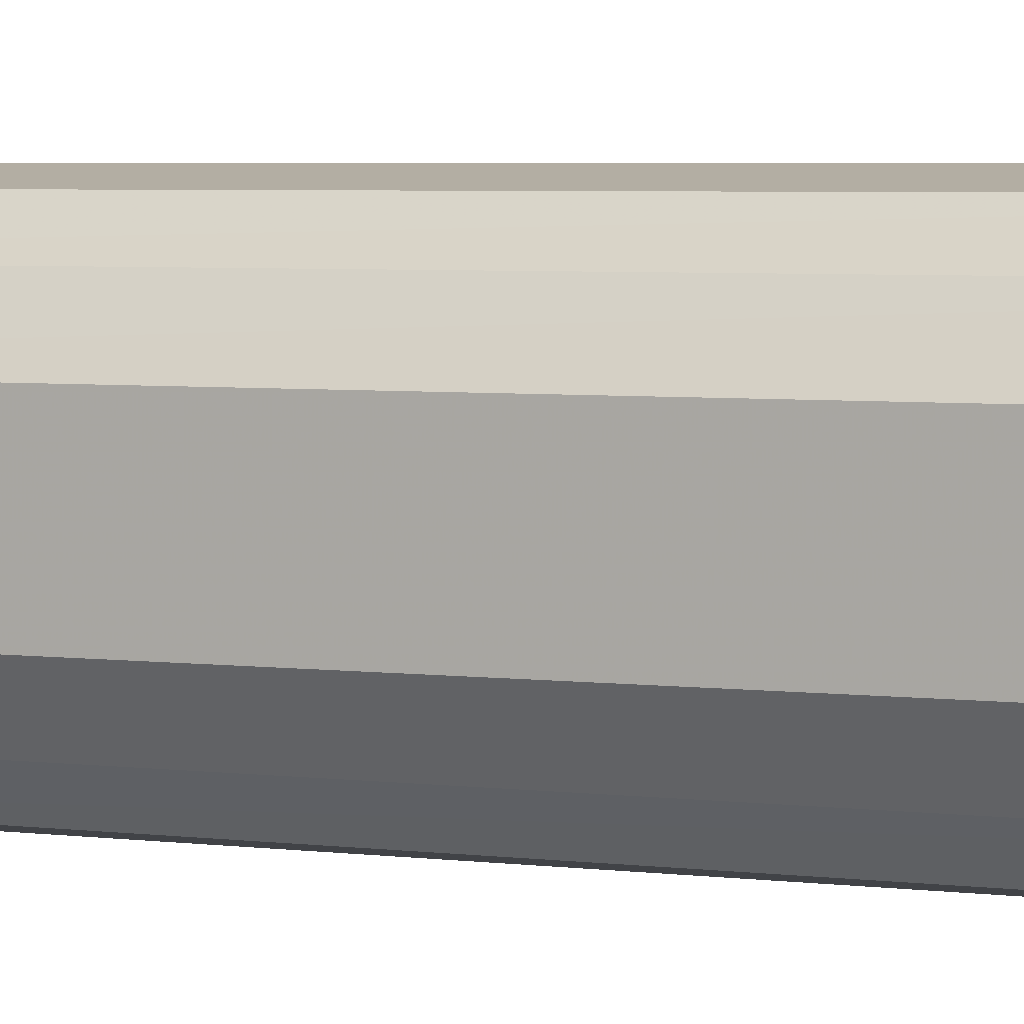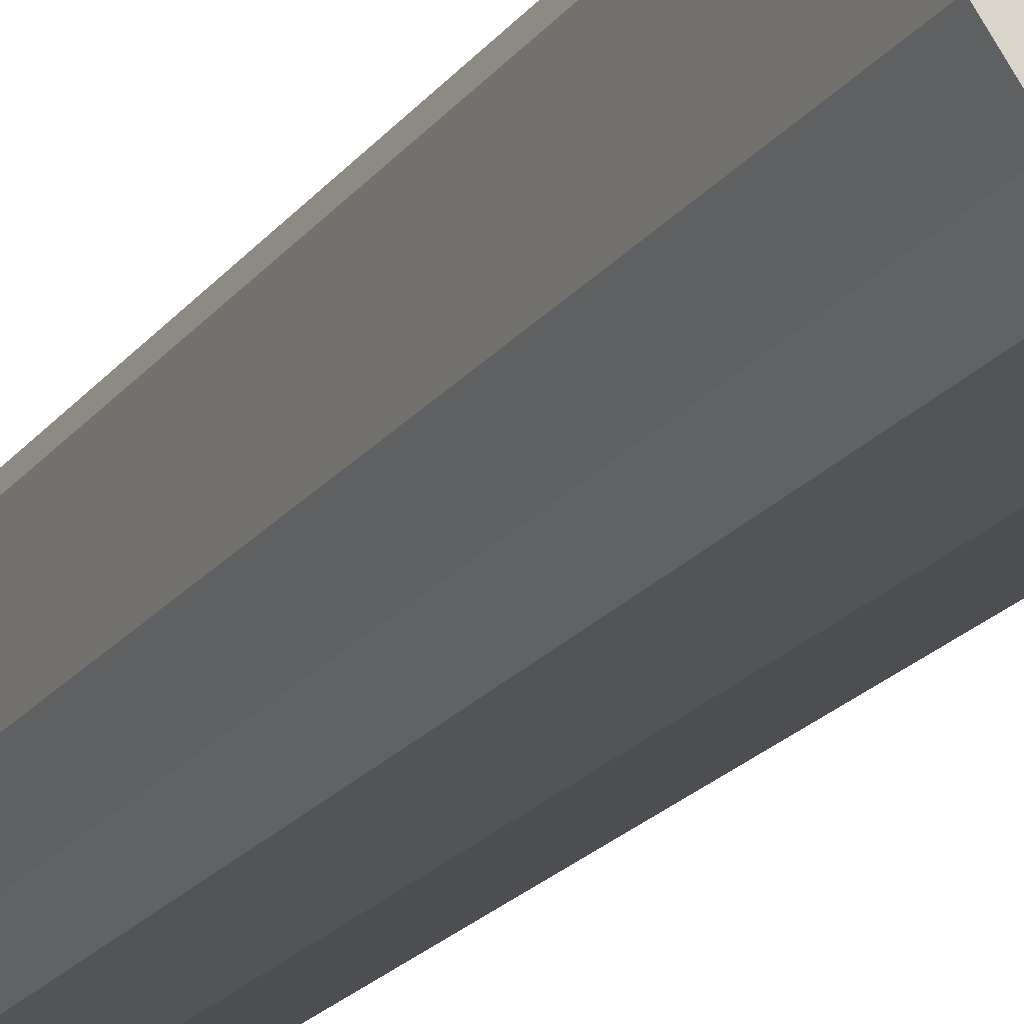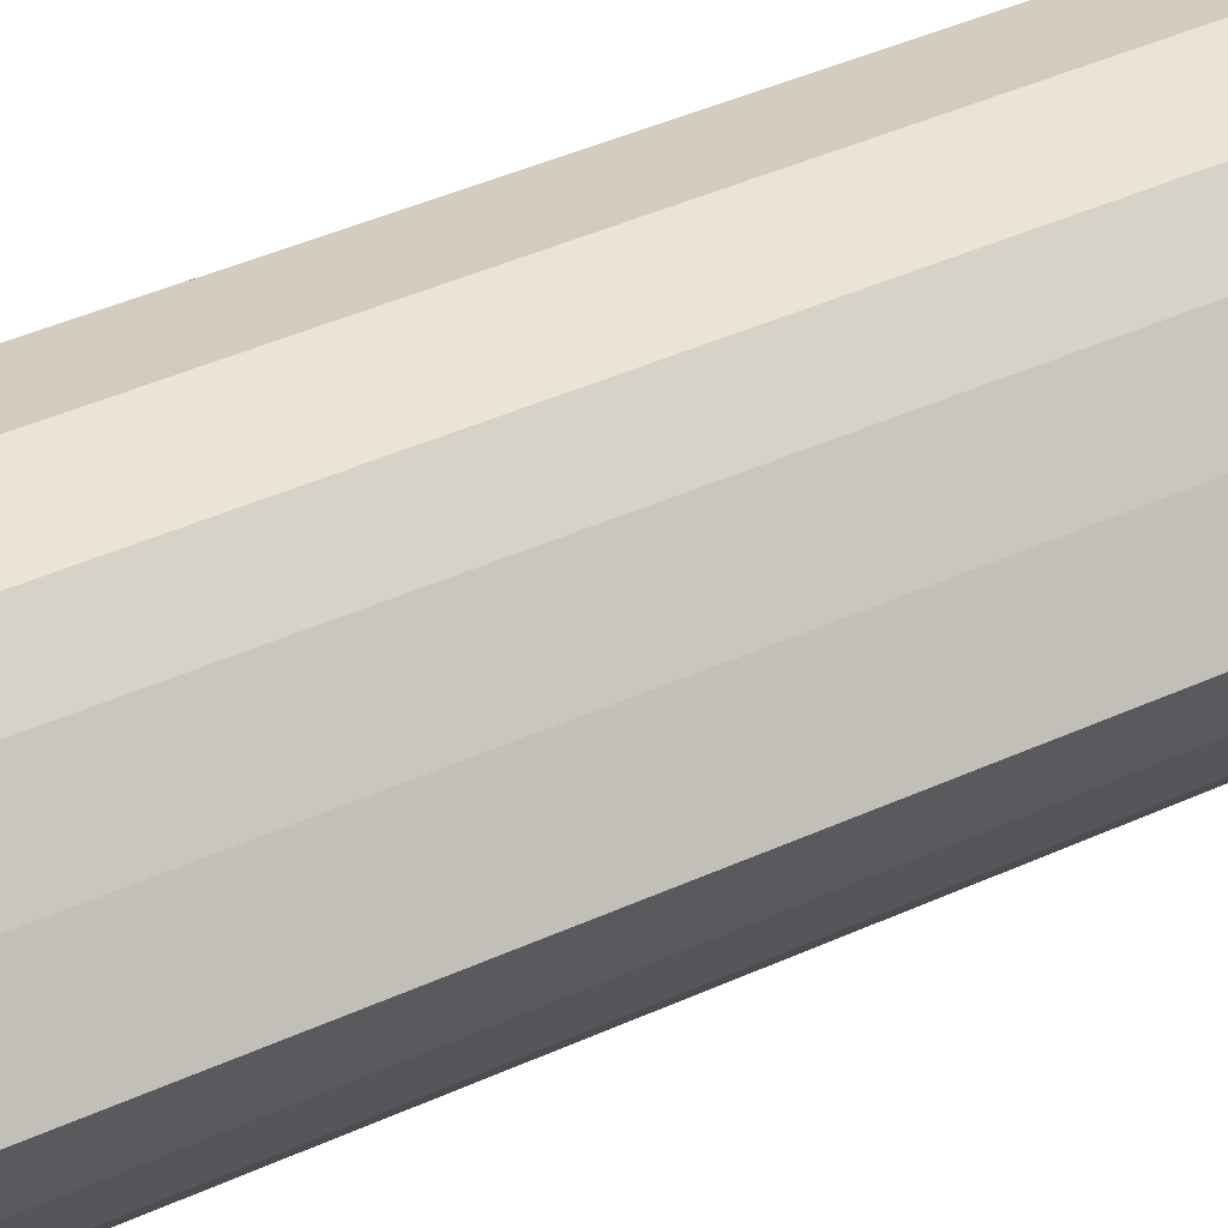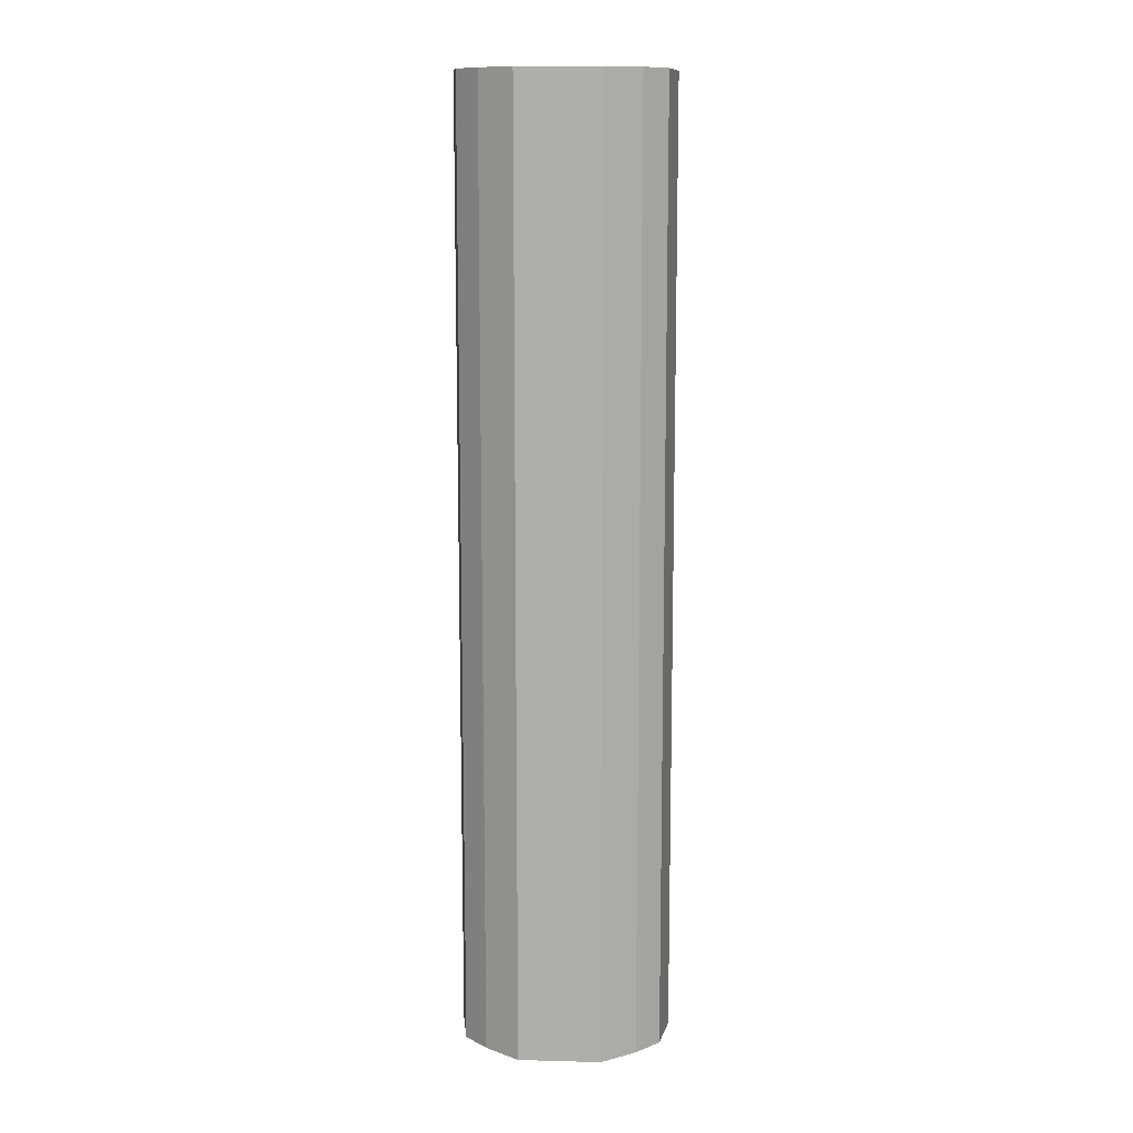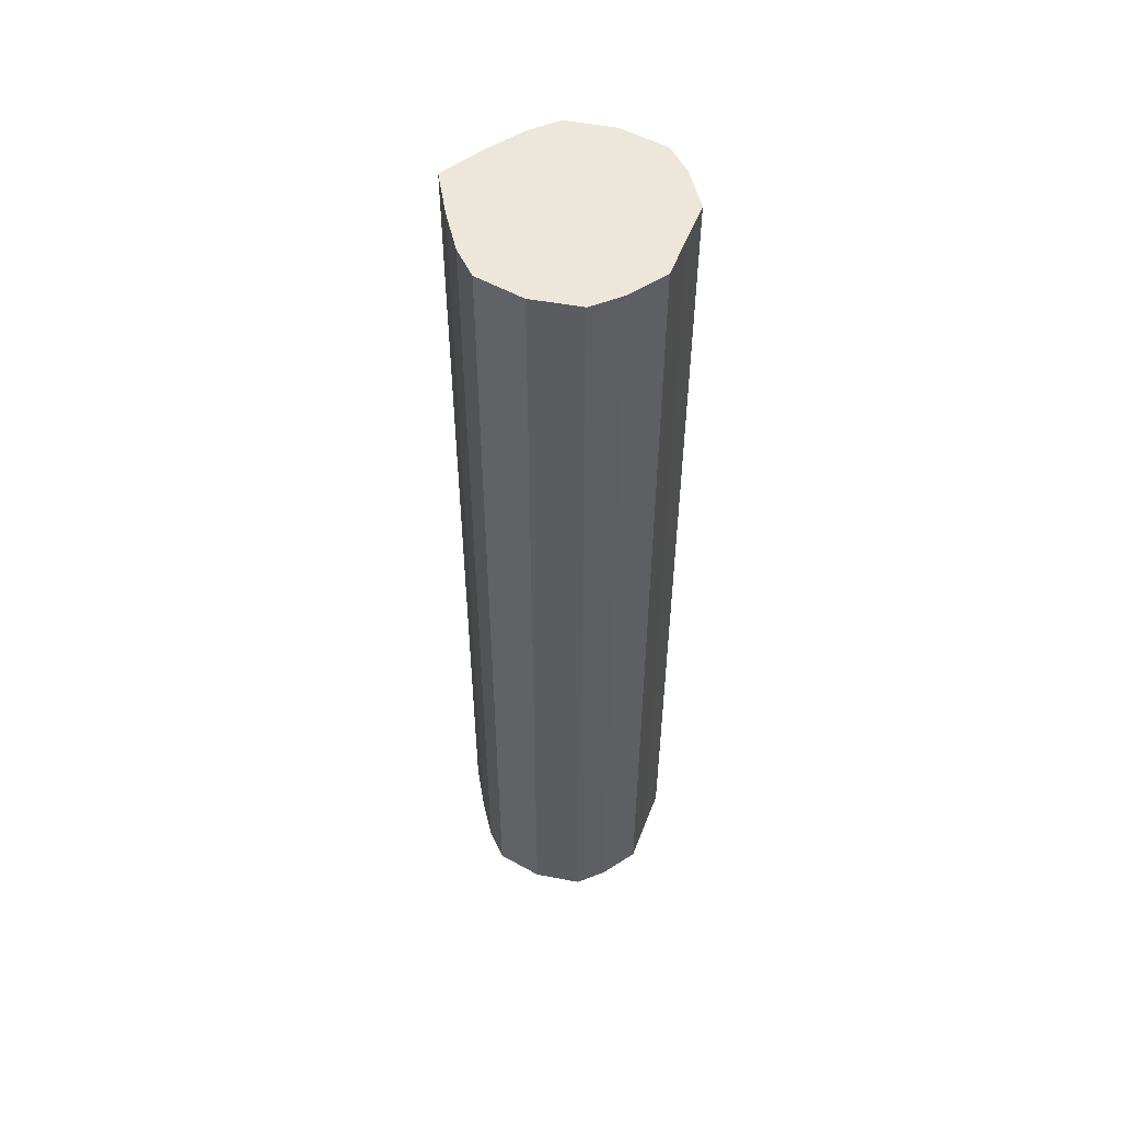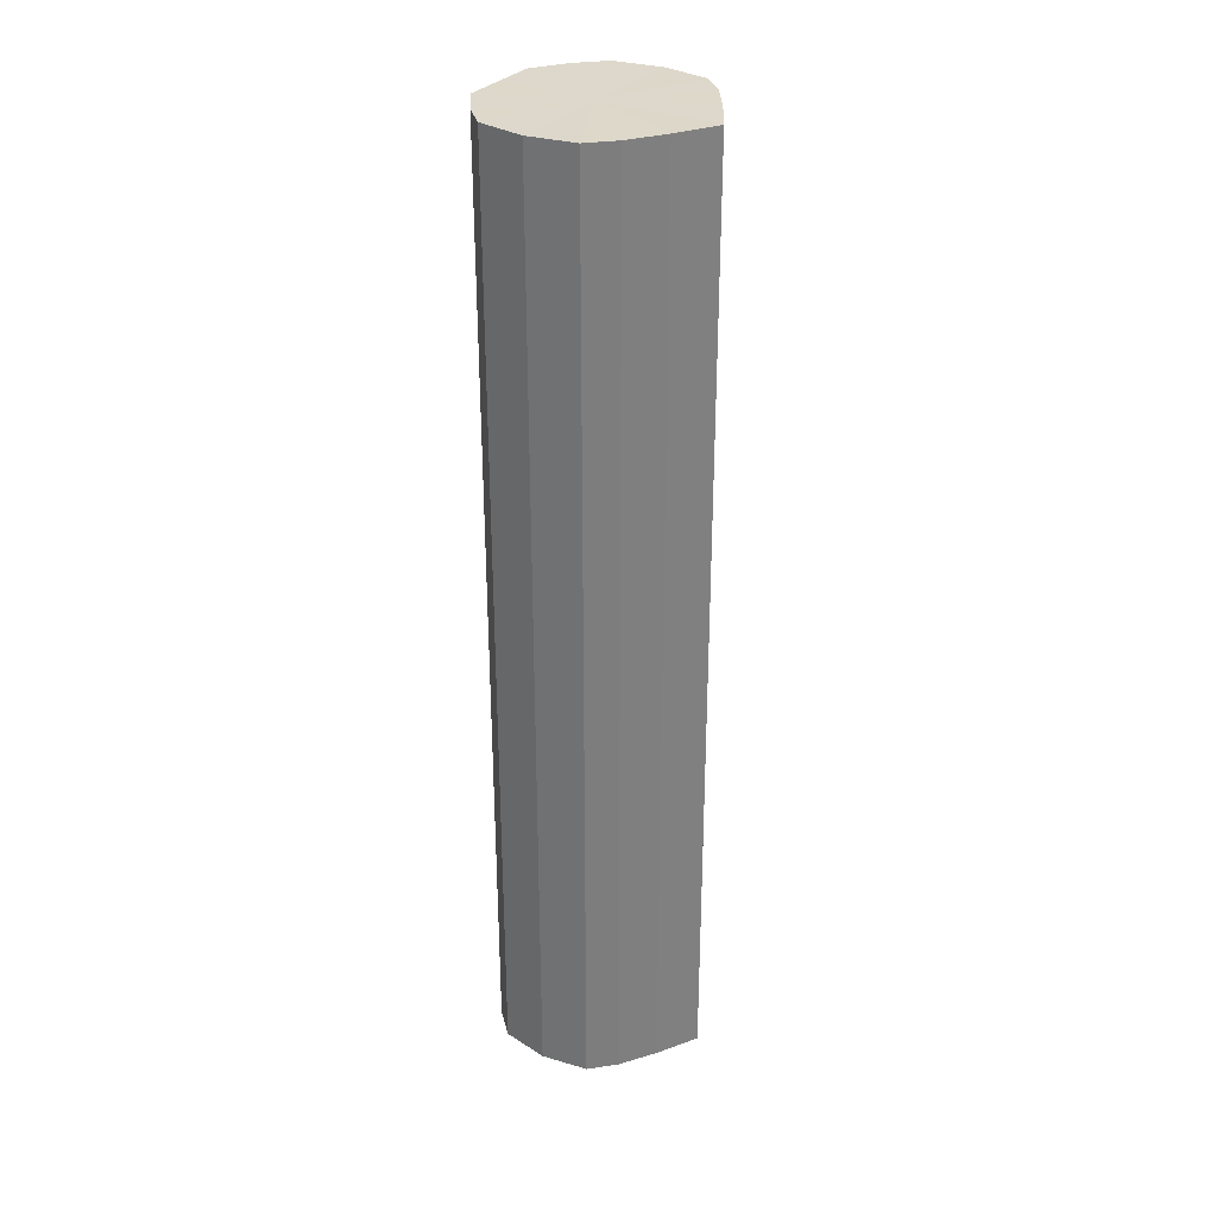
<metadata>
{"format":"obj","ext":"obj","renderer":"f3d","projection":"perspective","resolution":1024,"background":"white","views":[{"elev":3.2,"azim":-60.1,"up":"+Z"},{"elev":-19.4,"azim":-25.0,"up":"+Z"},{"elev":33.5,"azim":56.3,"up":"+Z"},{"elev":11.6,"azim":-86.1,"up":"+Y"},{"elev":53.3,"azim":-159.0,"up":"+Y"},{"elev":31.1,"azim":32.4,"up":"+Y"}]}
</metadata>
<code>
o 11952
v 2226 1856 14.64
v 2226 1856 14.63
v 2226 1857 14.64
v 2226 1856 14.61
v 2226 1857 14.63
v 2226 1856 14.66
v 2226 1857 14.66
v 2226 1856 14.6
v 2226 1857 14.61
v 2226 1856 14.68
v 2226 1857 14.68
v 2226 1856 14.6
v 2226 1857 14.6
v 2226 1856 14.69
v 2226 1857 14.69
v 2226 1856 14.6
v 2226 1857 14.6
v 2226 1856 14.69
v 2226 1857 14.69
v 2226 1856 14.61
v 2226 1857 14.6
v 2226 1856 14.69
v 2226 1857 14.69
v 2226 1856 14.63
v 2226 1857 14.61
v 2226 1856 14.68
v 2226 1857 14.68
v 2226 1856 14.64
v 2226 1857 14.63
v 2226 1856 14.66
v 2226 1857 14.66
v 2226 1857 14.64
v 2226 1857 14.64
v 2226 1856 14.63
v 2226 1857 14.63
v 2226 1856 14.61
v 2226 1857 14.61
v 2226 1857 14.66
v 2226 1856 14.64
v 2226 1857 14.68
v 2226 1856 14.66
v 2226 1856 14.6
v 2226 1857 14.6
v 2226 1857 14.69
v 2226 1856 14.68
v 2226 1857 14.69
v 2226 1856 14.69
v 2226 1856 14.6
v 2226 1857 14.6
v 2226 1857 14.69
v 2226 1856 14.69
v 2226 1857 14.68
v 2226 1856 14.69
v 2226 1856 14.6
v 2226 1857 14.6
v 2226 1857 14.66
v 2226 1856 14.68
v 2226 1857 14.64
v 2226 1856 14.66
v 2226 1856 14.61
v 2226 1857 14.61
v 2226 1857 14.63
v 2226 1856 14.64
v 2226 1856 14.63
v 2226 1856 14.64
v 2226 1856 14.63
v 2226 1856 14.64
v 2226 1856 14.61
v 2226 1856 14.66
v 2226 1856 14.6
v 2226 1856 14.68
v 2226 1856 14.6
v 2226 1856 14.69
v 2226 1856 14.6
v 2226 1856 14.69
v 2226 1856 14.61
v 2226 1856 14.69
v 2226 1856 14.63
v 2226 1856 14.68
v 2226 1856 14.64
v 2226 1856 14.66
v 2226 1857 14.64
v 2226 1857 14.64
v 2226 1857 14.63
v 2226 1857 14.66
v 2226 1857 14.61
v 2226 1857 14.68
v 2226 1857 14.6
v 2226 1857 14.69
v 2226 1857 14.6
v 2226 1857 14.69
v 2226 1857 14.6
v 2226 1857 14.69
v 2226 1857 14.61
v 2226 1857 14.68
v 2226 1857 14.63
v 2226 1857 14.66
v 2226 1857 14.64
f 1 2 3
f 2 4 5
f 6 1 7
f 4 8 9
f 10 6 11
f 8 12 13
f 14 10 15
f 12 16 17
f 18 14 19
f 16 20 21
f 22 18 23
f 20 24 25
f 26 22 27
f 24 28 29
f 30 26 31
f 28 30 32
f 33 34 35
f 35 36 37
f 38 39 33
f 40 41 38
f 37 42 43
f 44 45 40
f 46 47 44
f 43 48 49
f 50 51 46
f 52 53 50
f 49 54 55
f 56 57 52
f 58 59 56
f 55 60 61
f 62 63 58
f 61 64 62
f 65 66 67
f 65 68 66
f 65 67 69
f 65 70 68
f 65 69 71
f 65 72 70
f 65 71 73
f 65 74 72
f 65 73 75
f 65 76 74
f 65 75 77
f 65 78 76
f 65 77 79
f 65 80 78
f 65 79 81
f 65 81 80
f 82 83 84
f 82 85 83
f 82 84 86
f 82 87 85
f 82 86 88
f 82 89 87
f 82 88 90
f 82 91 89
f 82 90 92
f 82 93 91
f 82 92 94
f 82 95 93
f 82 94 96
f 82 97 95
f 82 96 98
f 82 98 97

</code>
